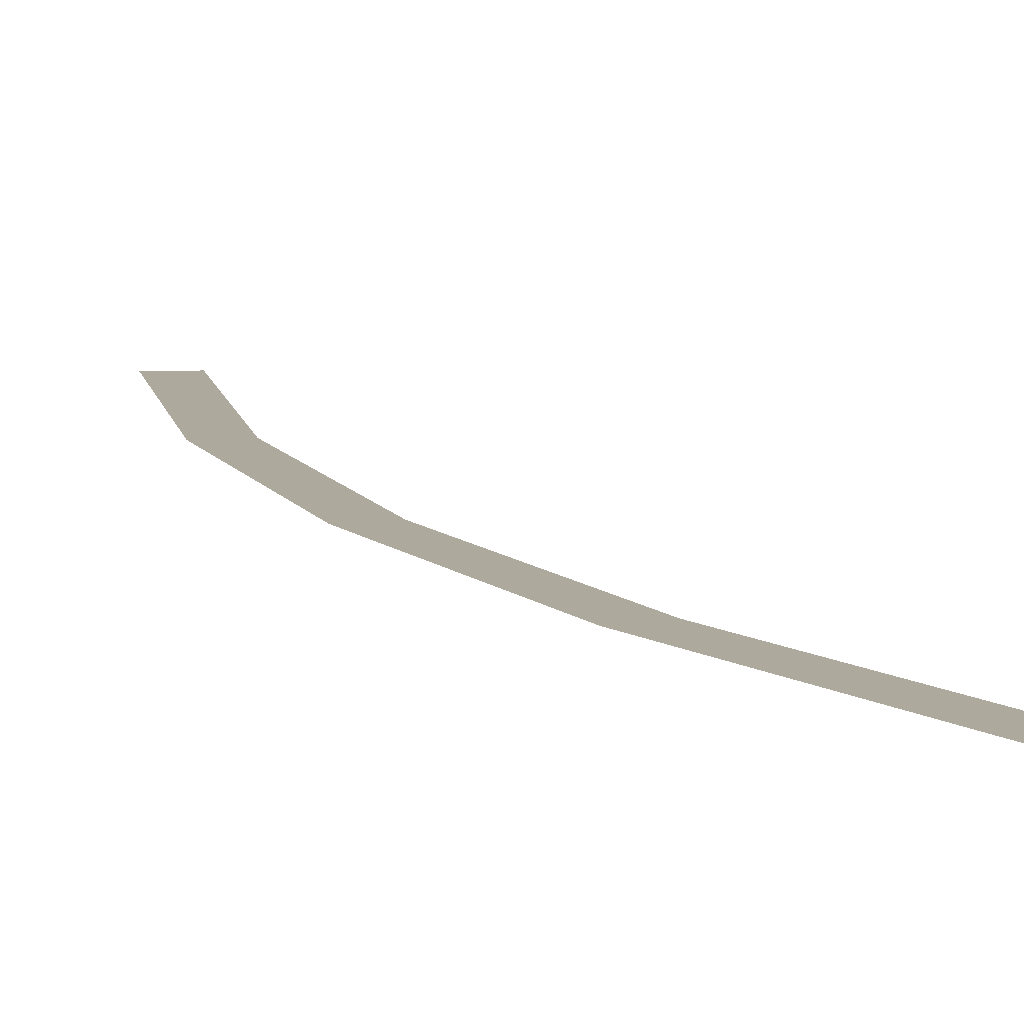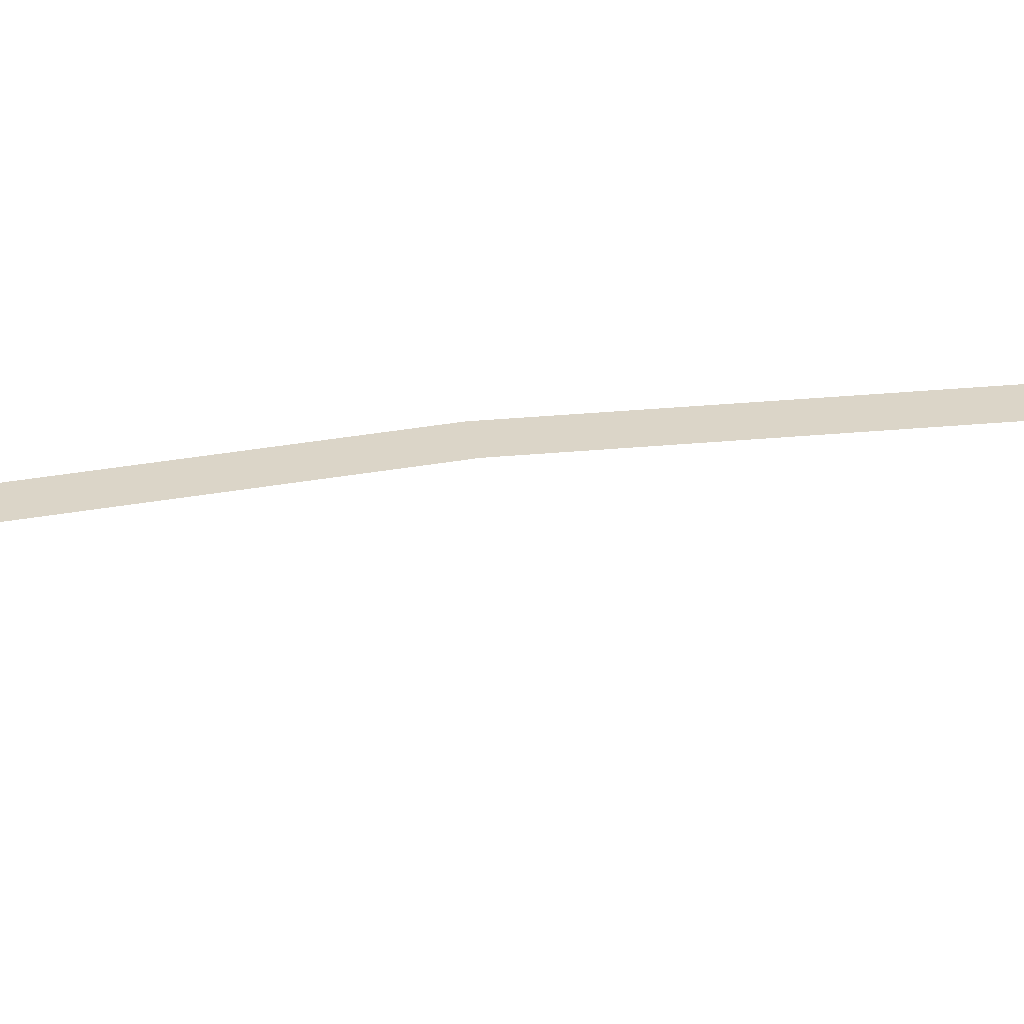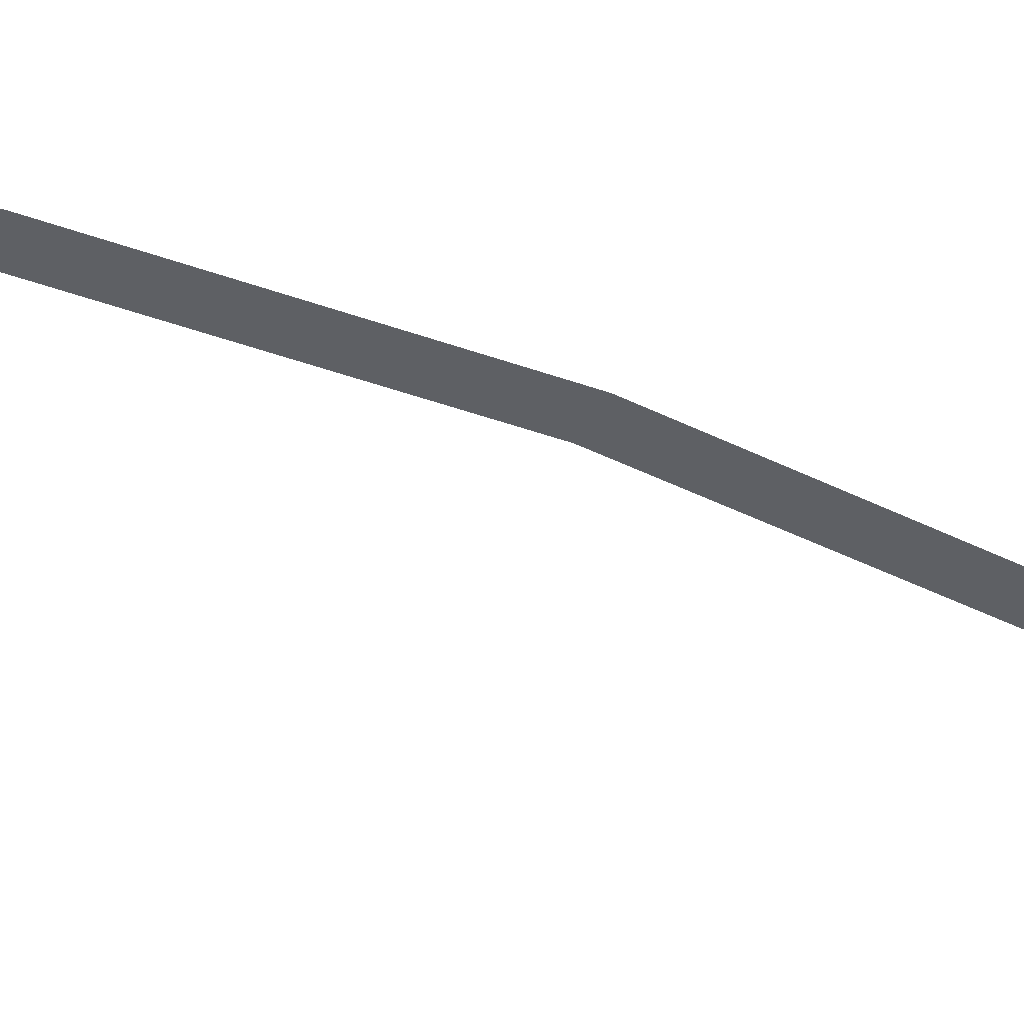
<metadata>
{"format":"obj","ext":"obj","renderer":"f3d","projection":"perspective","resolution":1024,"background":"white","views":[{"elev":8.8,"azim":144.5,"up":"+Y"},{"elev":29.6,"azim":-116.7,"up":"+Y"},{"elev":-42.9,"azim":48.0,"up":"+Y"}]}
</metadata>
<code>
v 3 0 0
v 2.974 0 0.3915
v 2.925 0 0.385
v 2.95 0 0
v 2.974 0 0.3915
v 2.898 0 0.7764
v 2.849 0 0.7635
v 2.925 0 0.385
v 2.898 0 0.7764
v 2.772 0 1.148
v 2.726 0 1.129
v 2.849 0 0.7635
v 2.772 0 1.148
v 2.598 0 1.5
v 2.555 0 1.475
v 2.726 0 1.129
g mesh1642
f 1 2 3
f 3 4 1
f 5 6 7
f 7 8 5
f 9 10 11
f 11 12 9
f 13 14 15
f 15 16 13

</code>
